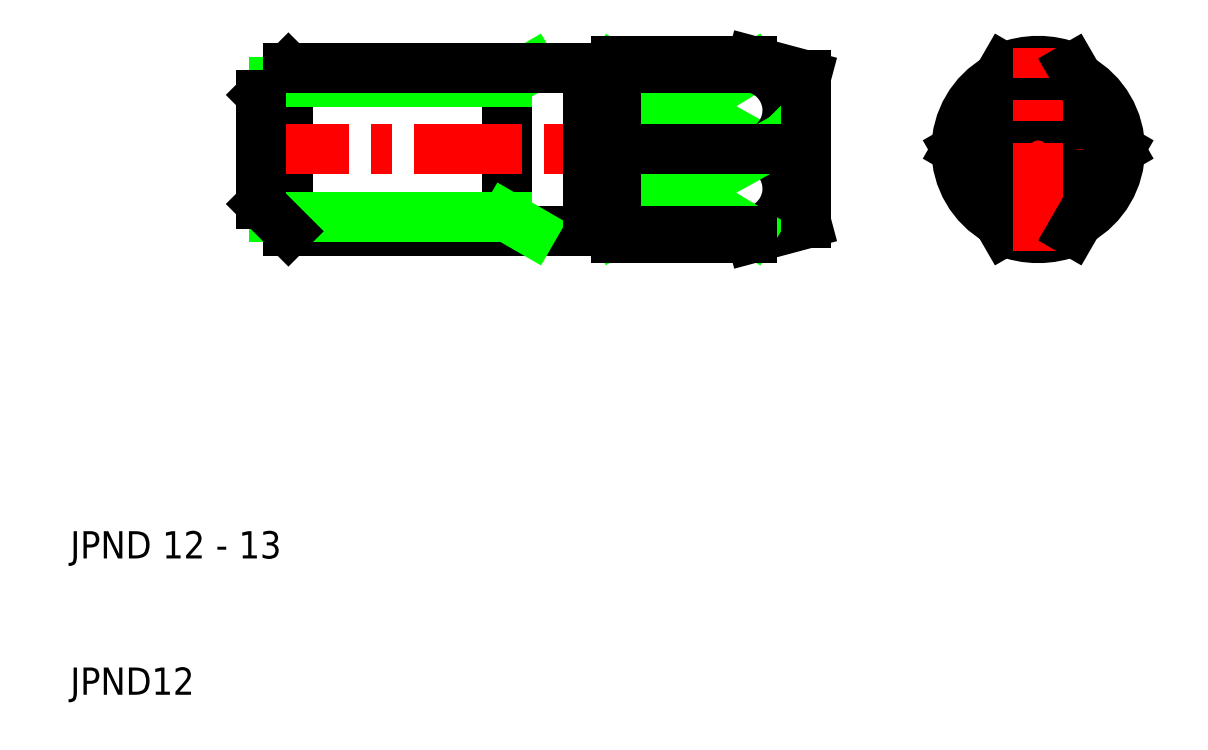
<metadata>
{"format":"dxf","ext":"dxf","renderer":"ezdxf+matplotlib","layout":"modelspace","background":"white","min_lineweight":24,"dpi":150}
</metadata>
<code>
0
SECTION
2
ENTITIES
0
LINE
8
CENTER
10
73.54
20
50
30
0
11
88.46
21
50
31
0
0
ARC
8
0
10
81
20
50
30
0
40
6.5
50
67.38
51
112.6
0
CIRCLE
8
0
10
81
20
50
30
0
40
5.165
0
ARC
8
0
10
81
20
50
30
0
40
6.5
50
247.4
51
292.6
0
CIRCLE
8
0
10
81
20
50
30
0
40
2.5
0
LINE
8
0
10
50
20
56
30
0
11
60.8
21
50
31
0
0
LINE
8
0
10
50
20
50
30
0
11
60
21
56
31
0
0
LINE
8
0
10
42
20
54.93
30
0
11
43.86
21
56
31
0
0
LINE
8
0
10
78.5
20
56
30
0
11
75.04
21
50
31
0
0
LINE
8
0
10
26
20
56
30
0
11
24
21
54
31
0
0
LINE
8
0
10
26
20
56
30
0
11
26
21
44
31
0
0
LINE
8
0
10
48
20
56
30
0
11
48
21
55.4
31
0
0
LINE
8
0
10
50
20
55.4
30
0
11
50
21
56.5
31
0
0
LINE
8
0
10
60
20
56.5
30
0
11
64
21
55.43
31
0
0
LINE
8
0
10
42
20
56
30
0
11
42
21
44
31
0
0
ARC
8
0
10
59.43
20
52.87
30
0
40
3.181
50
295.5
51
79.64
0
TEXT
8
0
10
10
20
10
30
0
40
2
1
JPND12
0
TEXT
8
0
10
10
20
20
30
0
40
2
1
JPND 12 - 13
0
LINE
8
CENTER
10
22.5
20
50
30
0
11
65.5
21
50
31
0
0
LINE
8
0
10
26
20
44
30
0
11
48
21
44
31
0
0
LINE
8
0
10
24.93
20
54.93
30
0
11
42
21
54.93
31
0
0
LINE
8
0
10
24.93
20
45.07
30
0
11
42
21
45.07
31
0
0
LINE
8
0
10
26
20
44
30
0
11
24
21
46
31
0
0
LINE
8
0
10
24
20
46
30
0
11
24
21
54
31
0
0
LINE
8
0
10
42
20
45.07
30
0
11
43.86
21
44
31
0
0
LINE
8
0
10
61.5
20
50
30
0
11
64
21
47.5
31
0
0
LINE
8
0
10
61.5
20
50
30
0
11
64
21
52.5
31
0
0
LINE
8
0
10
60
20
43.5
30
0
11
64
21
44.57
31
0
0
ARC
8
0
10
59.43
20
47.13
30
0
40
3.181
50
280.4
51
64.45
0
LINE
8
0
10
50
20
50
30
0
11
60
21
44
31
0
0
LINE
8
0
10
50
20
44
30
0
11
60.8
21
50
31
0
0
LINE
8
0
10
48
20
44
30
0
11
48
21
44.6
31
0
0
LINE
8
0
10
50
20
44.6
30
0
11
50
21
43.5
31
0
0
LINE
8
0
10
50
20
43.5
30
0
11
60
21
43.5
31
0
0
LINE
8
0
10
60
20
44
30
0
11
50
21
44
31
0
0
LINE
8
0
10
60
20
43.5
30
0
11
60
21
44
31
0
0
LINE
8
0
10
50
20
50
30
0
11
60.8
21
50
31
0
0
LINE
8
0
10
48
20
44.6
30
0
11
48
21
55.4
31
0
0
LINE
8
0
10
50
20
55.4
30
0
11
50
21
44.6
31
0
0
LINE
8
0
10
48
20
44.6
30
0
11
50
21
44.6
31
0
0
LINE
8
0
10
48
20
55.4
30
0
11
50
21
55.4
31
0
0
LINE
8
0
10
78.5
20
44
30
0
11
75.04
21
50
31
0
0
LINE
8
0
10
64
20
55.43
30
0
11
64
21
44.57
31
0
0
ARC
8
0
10
81
20
50
30
0
40
6
50
119.4
51
240.6
0
ARC
8
0
10
81
20
50
30
0
40
5.4
50
193
51
227
0
ARC
8
0
10
81
20
50
30
0
40
5.4
50
133
51
167
0
LINE
8
0
10
26
20
56
30
0
11
48
21
56
31
0
0
LINE
8
0
10
50
20
56.5
30
0
11
60
21
56.5
31
0
0
LINE
8
0
10
60
20
56
30
0
11
50
21
56
31
0
0
LINE
8
0
10
60
20
56.5
30
0
11
60
21
56
31
0
0
LINE
8
CENTER
10
81
20
42.54
30
0
11
81
21
57.46
31
0
0
LINE
8
0
10
83.5
20
56
30
0
11
86.96
21
50
31
0
0
LINE
8
0
10
83.5
20
44
30
0
11
86.96
21
50
31
0
0
ARC
8
0
10
81
20
50
30
0
40
6
50
299.4
51
60.59
0
ARC
8
0
10
81
20
50
30
0
40
5.4
50
313
51
347
0
ARC
8
0
10
81
20
50
30
0
40
5.4
50
13.04
51
46.96
0
ENDSEC
0
EOF

</code>
